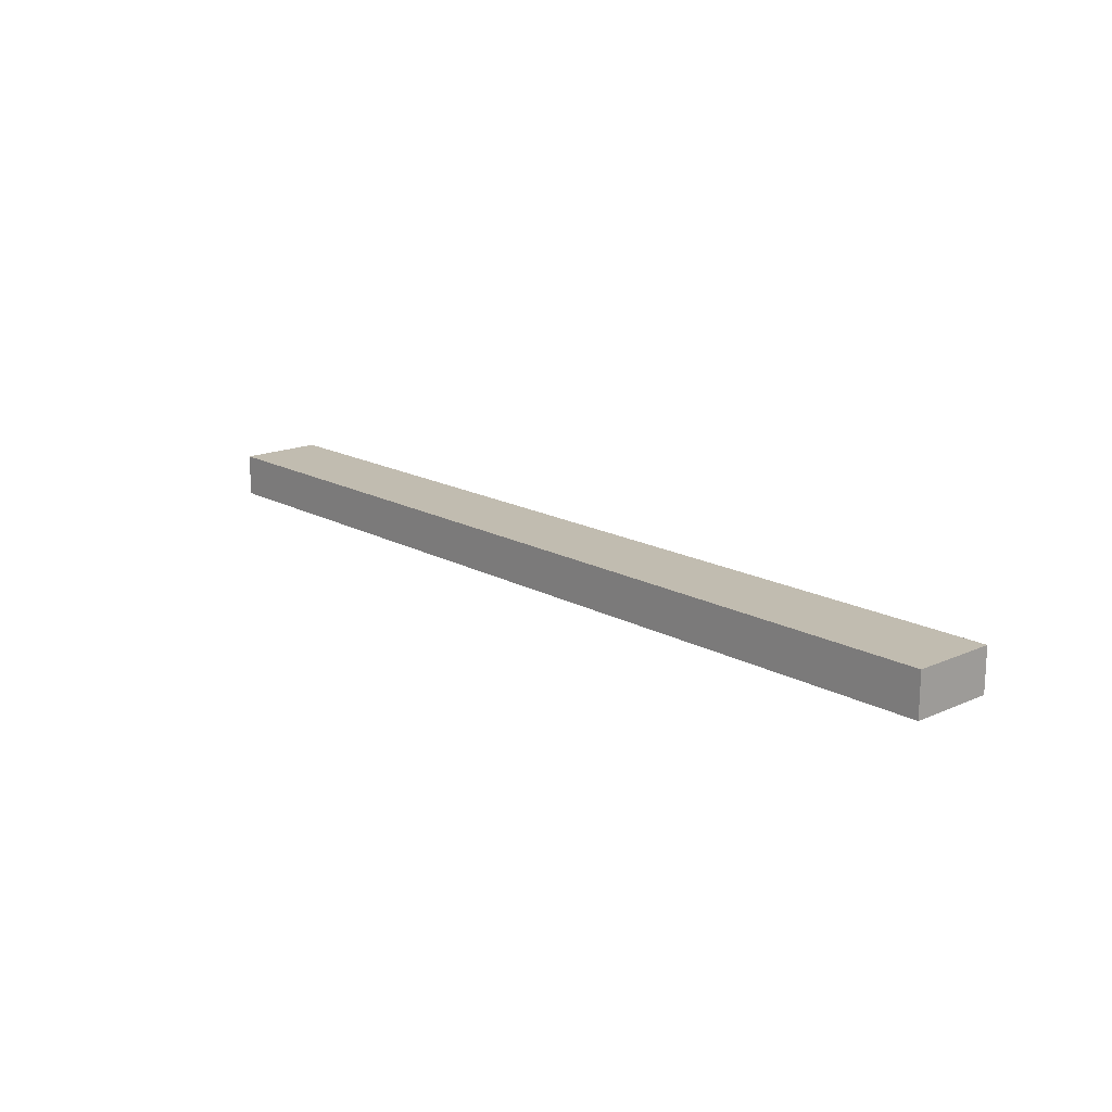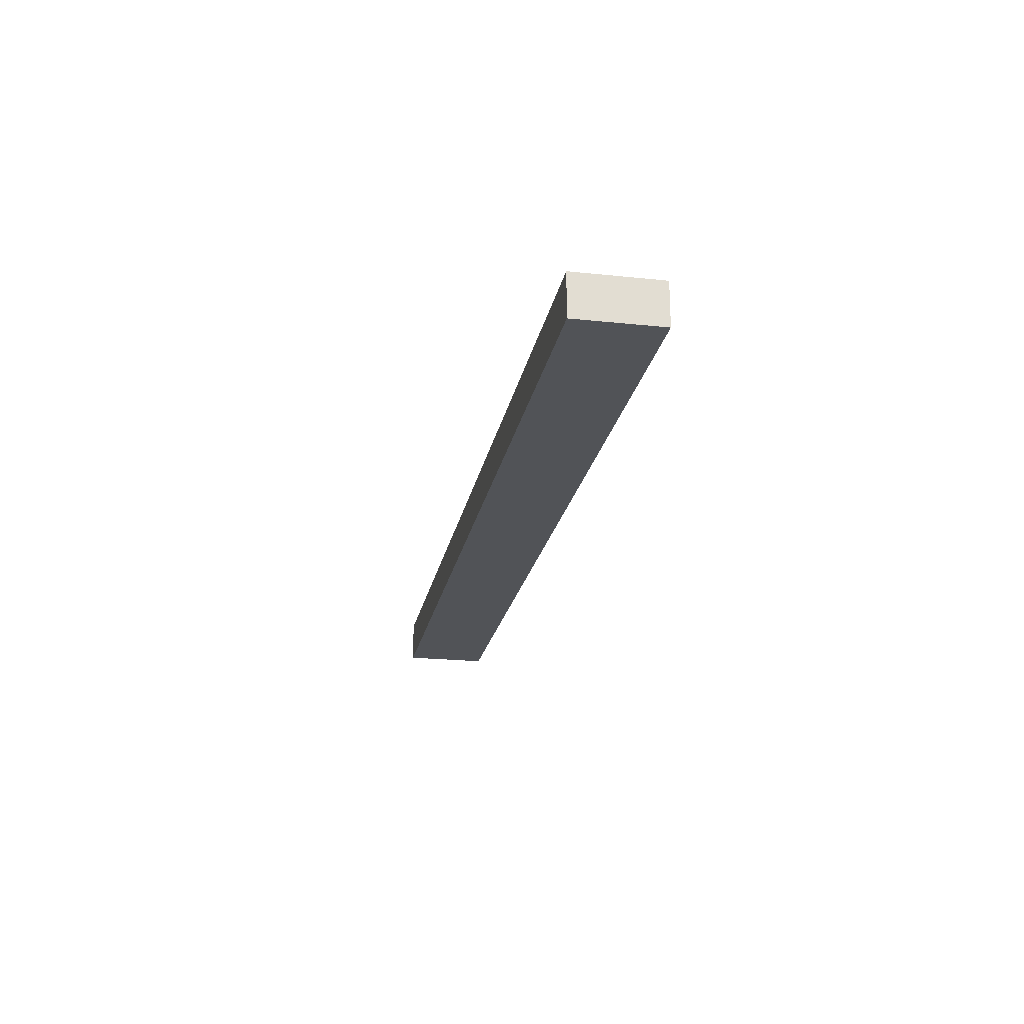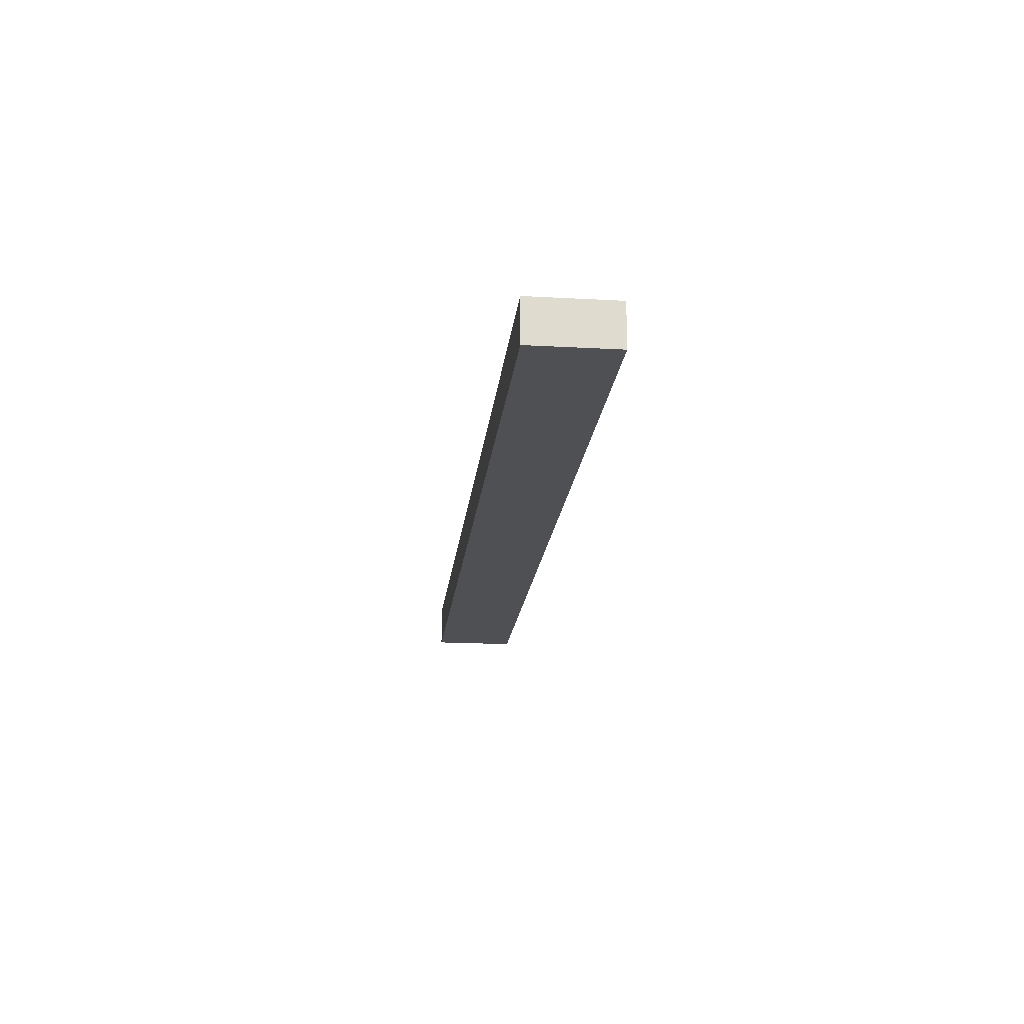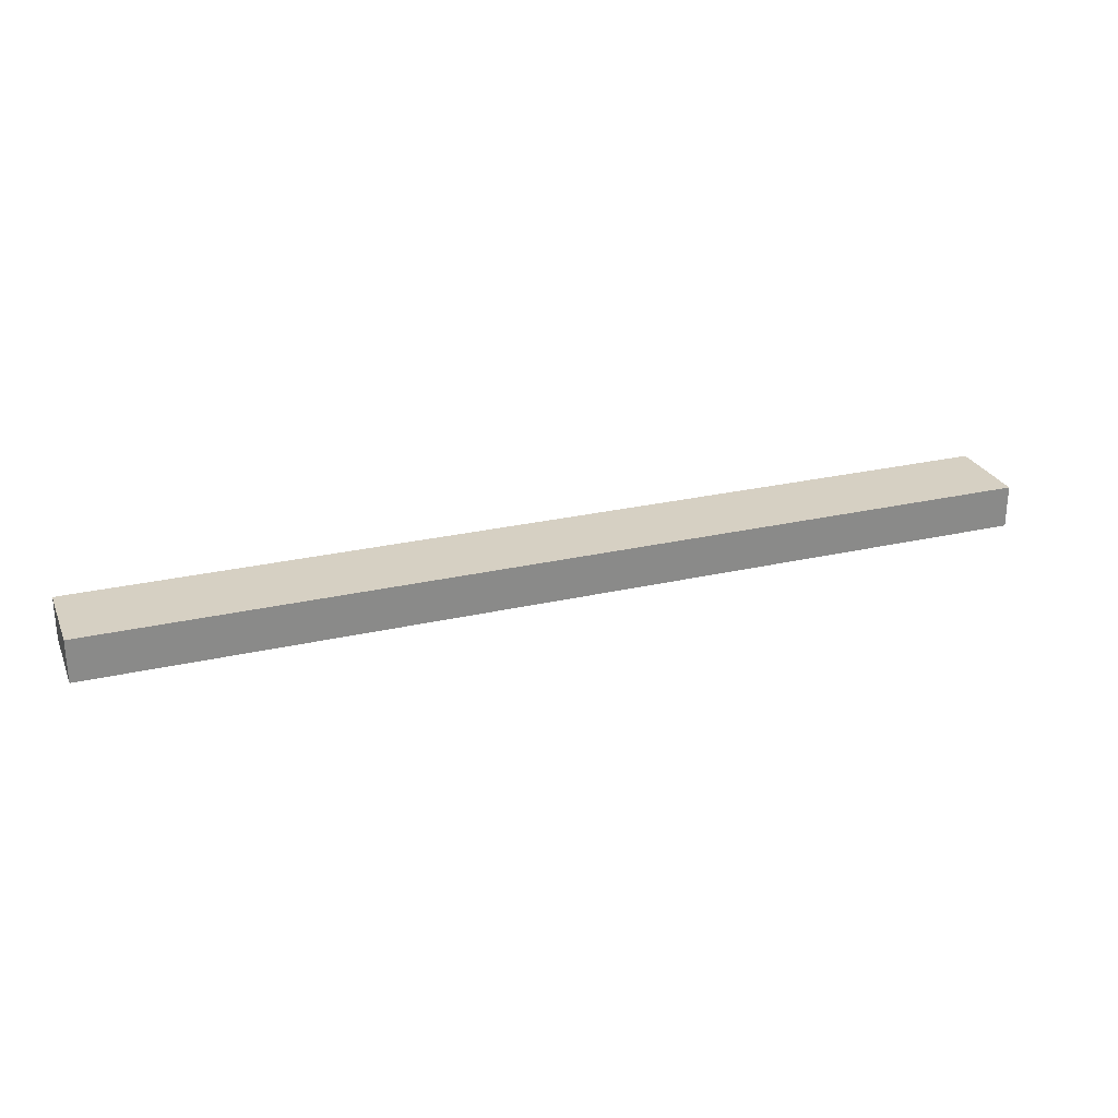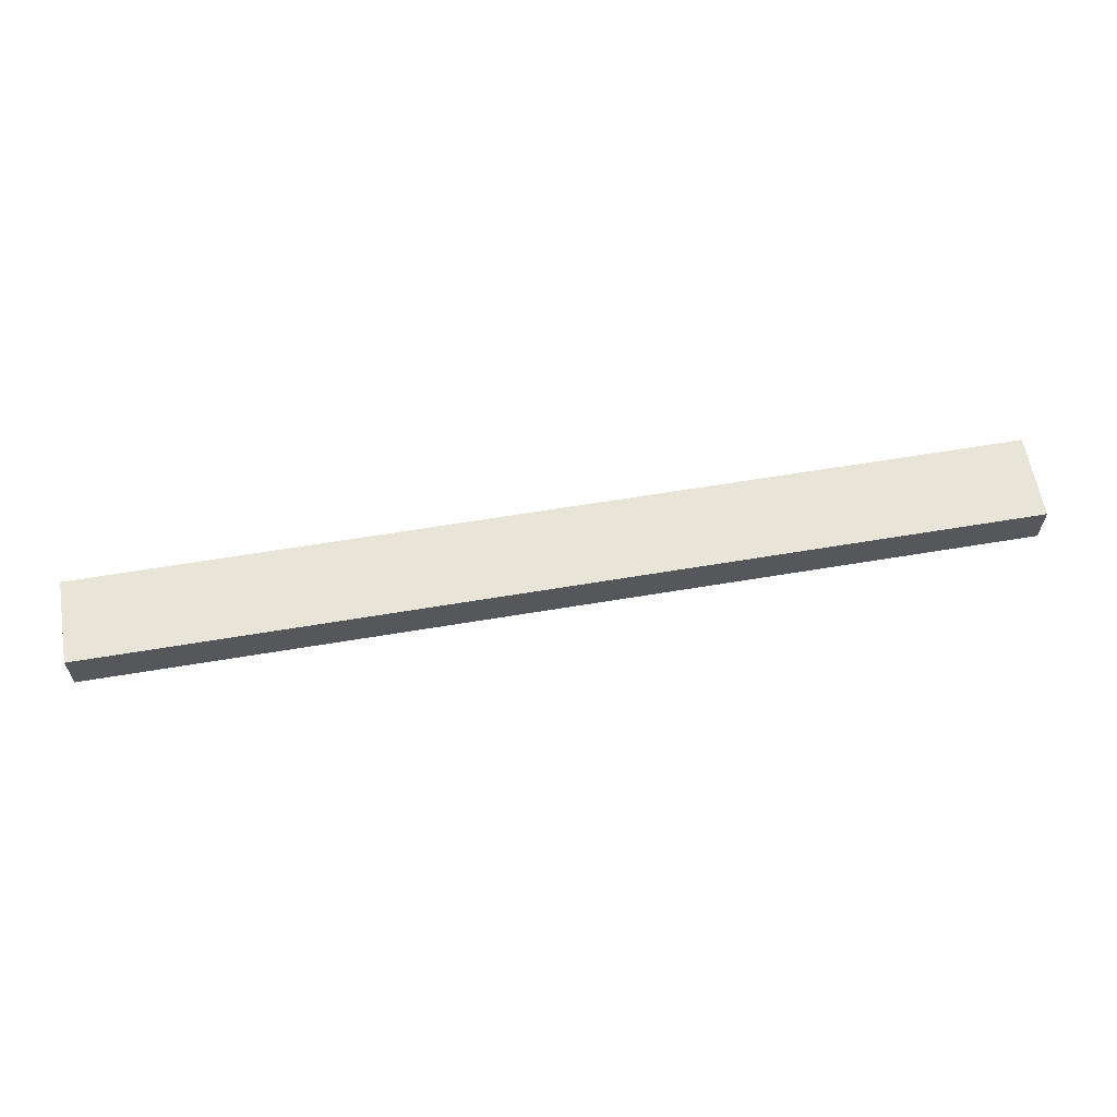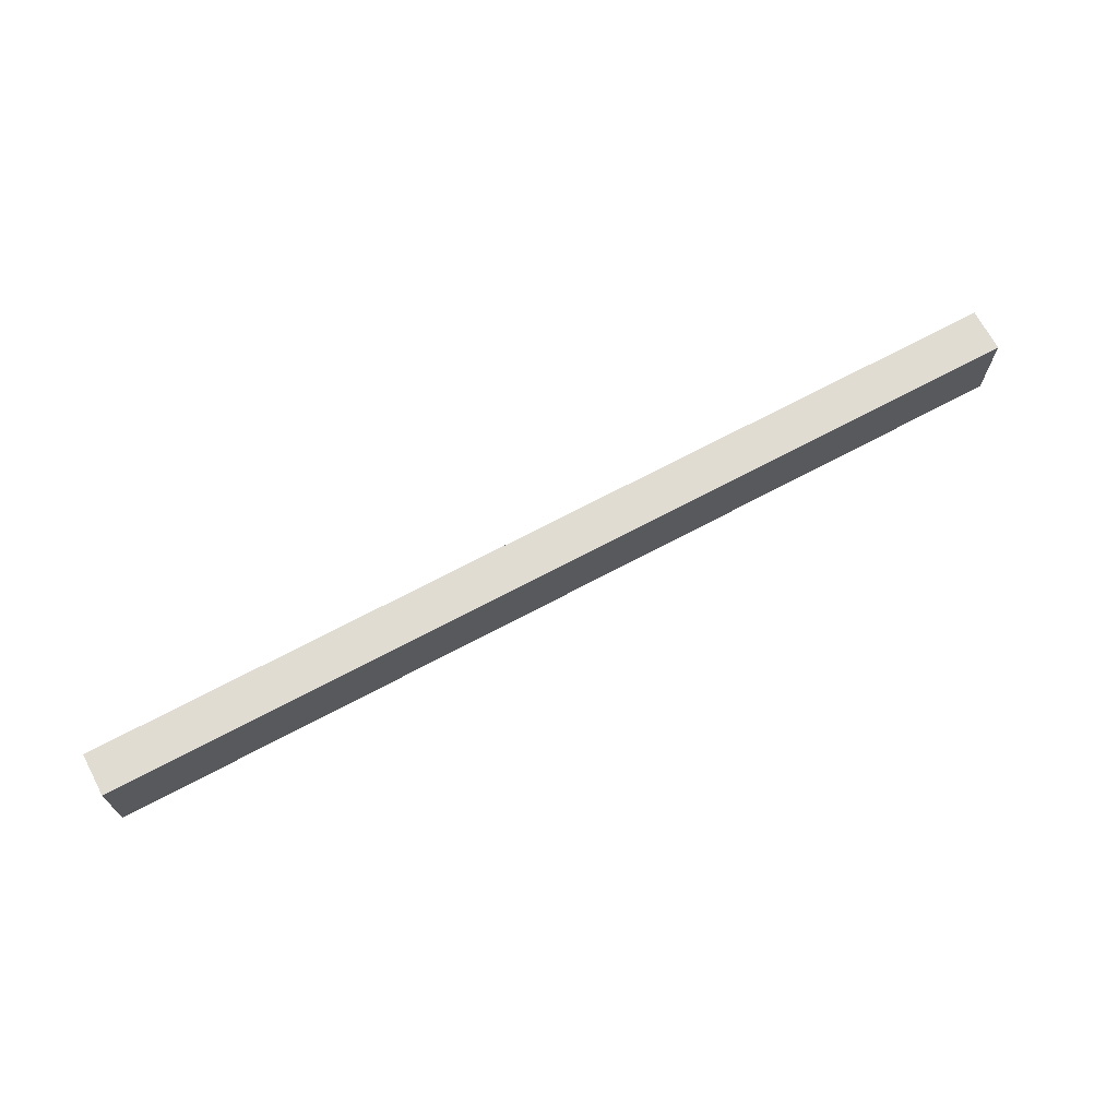
<metadata>
{"format":"obj","ext":"obj","renderer":"f3d","projection":"perspective","resolution":1024,"background":"white","views":[{"elev":16.6,"azim":48.1,"up":"+Z"},{"elev":-21.7,"azim":-100.5,"up":"+Z"},{"elev":-18.8,"azim":-96.0,"up":"+Z"},{"elev":26.5,"azim":-19.9,"up":"+Z"},{"elev":61.4,"azim":-9.7,"up":"+Z"},{"elev":69.3,"azim":151.9,"up":"+Y"}]}
</metadata>
<code>
o 144768
v 7.484 11.3 4.301
v 3.084 11.3 4.301
v 3.084 11.4 4.301
v 3.084 11.7 4.301
v 7.484 11.7 4.301
v 7.484 11.4 4.301
v 7.484 11.7 4.501
v 7.284 11.7 4.501
v 3.084 11.7 4.501
v 3.084 11.3 4.501
v 7.284 11.3 4.501
v 7.484 11.3 4.501
v 7.484 11.4 4.501
f 6 1 2
f 5 6 4
f 2 3 6
f 3 4 6
f 9 10 11
f 9 11 8
f 13 8 11
f 7 8 13
f 13 11 12
f 2 1 11
f 12 11 1
f 11 10 2
f 5 4 8
f 9 8 4
f 8 7 5
f 13 12 6
f 7 13 5
f 1 6 12
f 6 5 13
f 3 10 9
f 10 3 2
f 9 4 3

</code>
